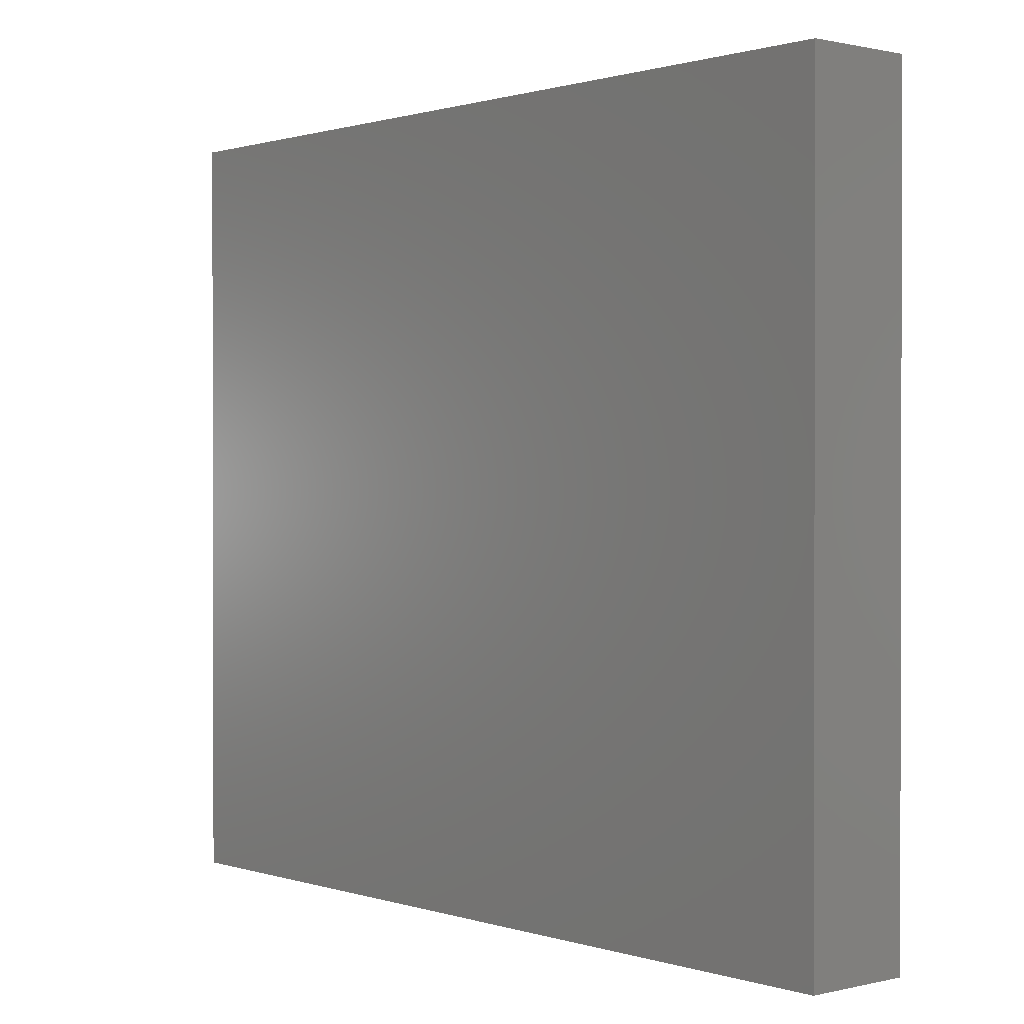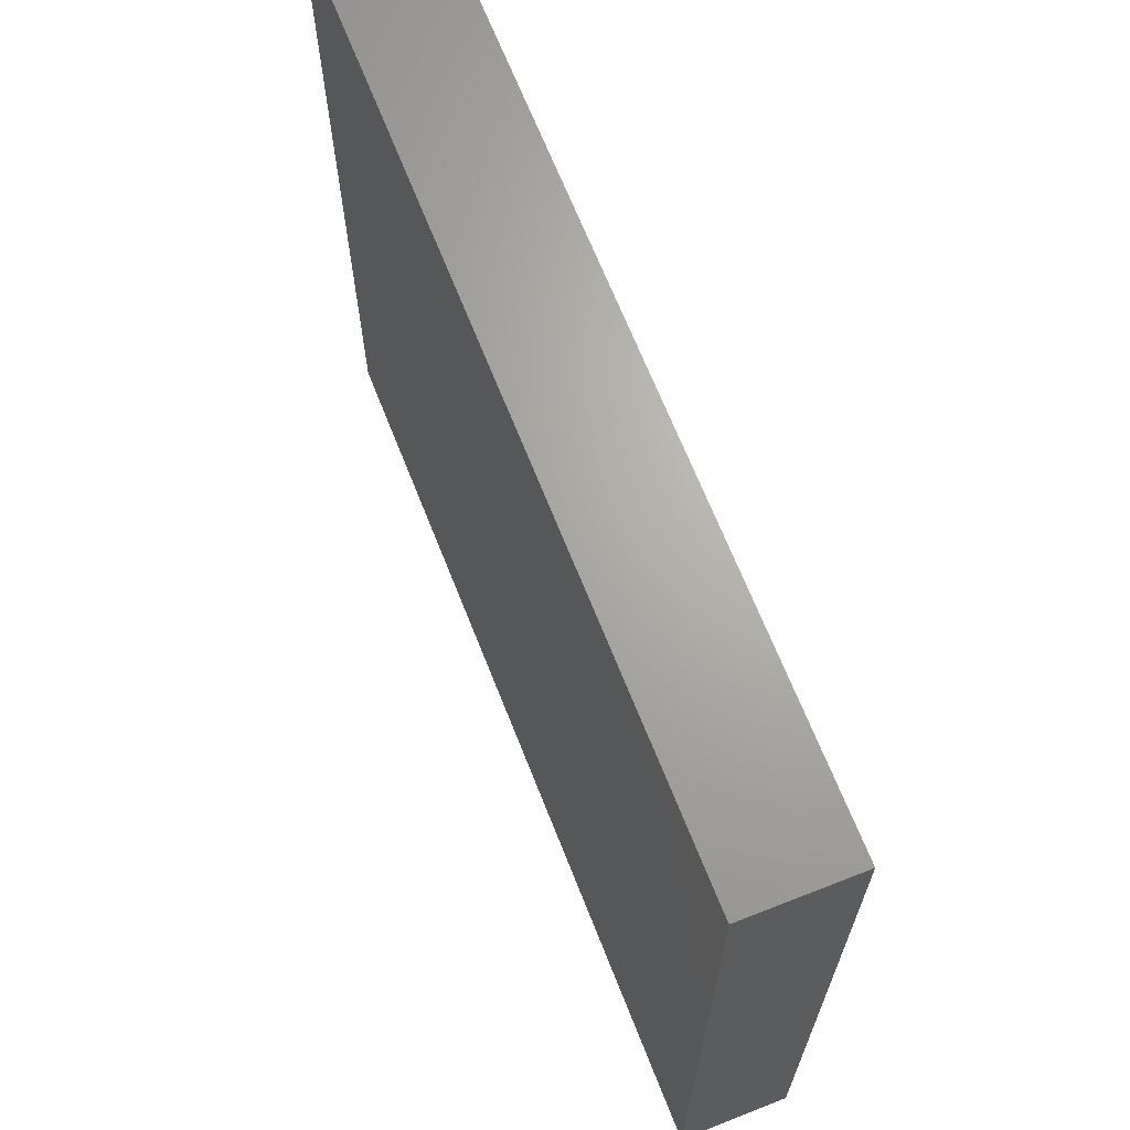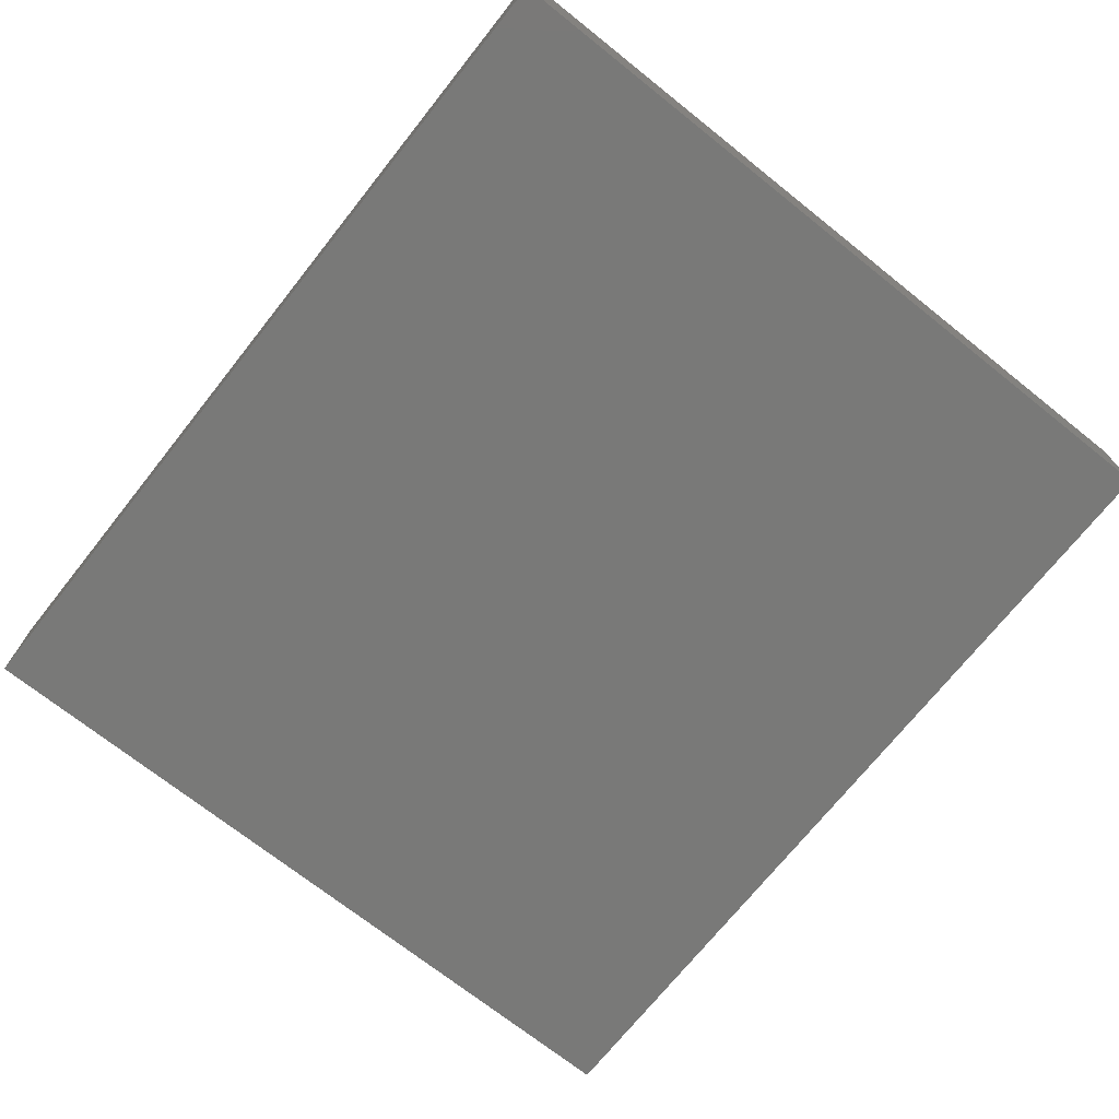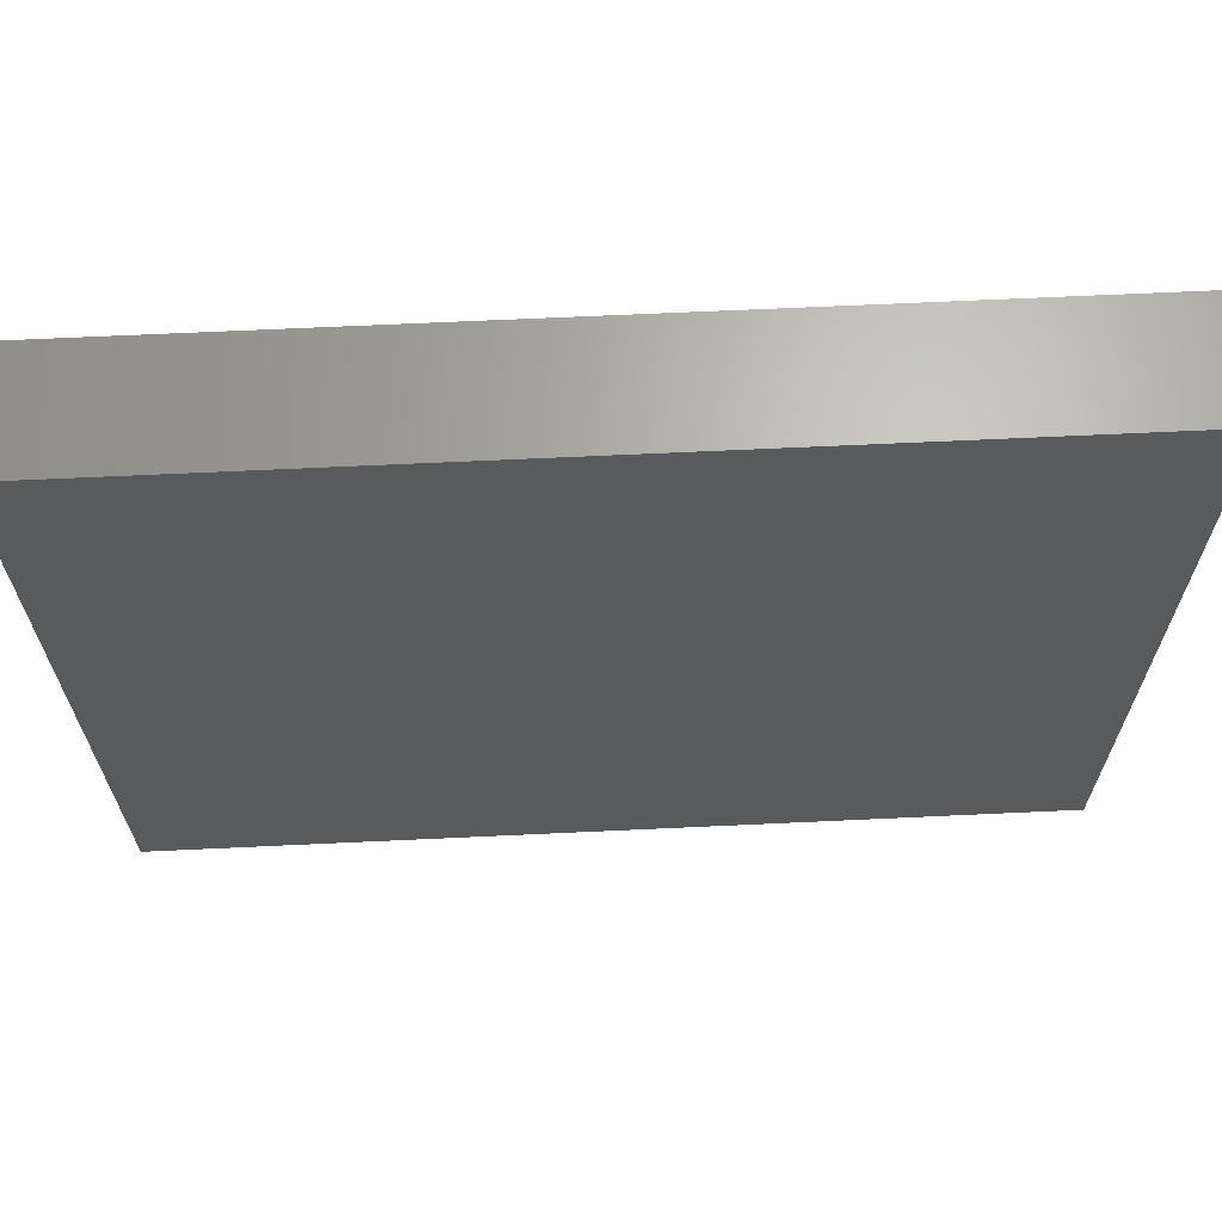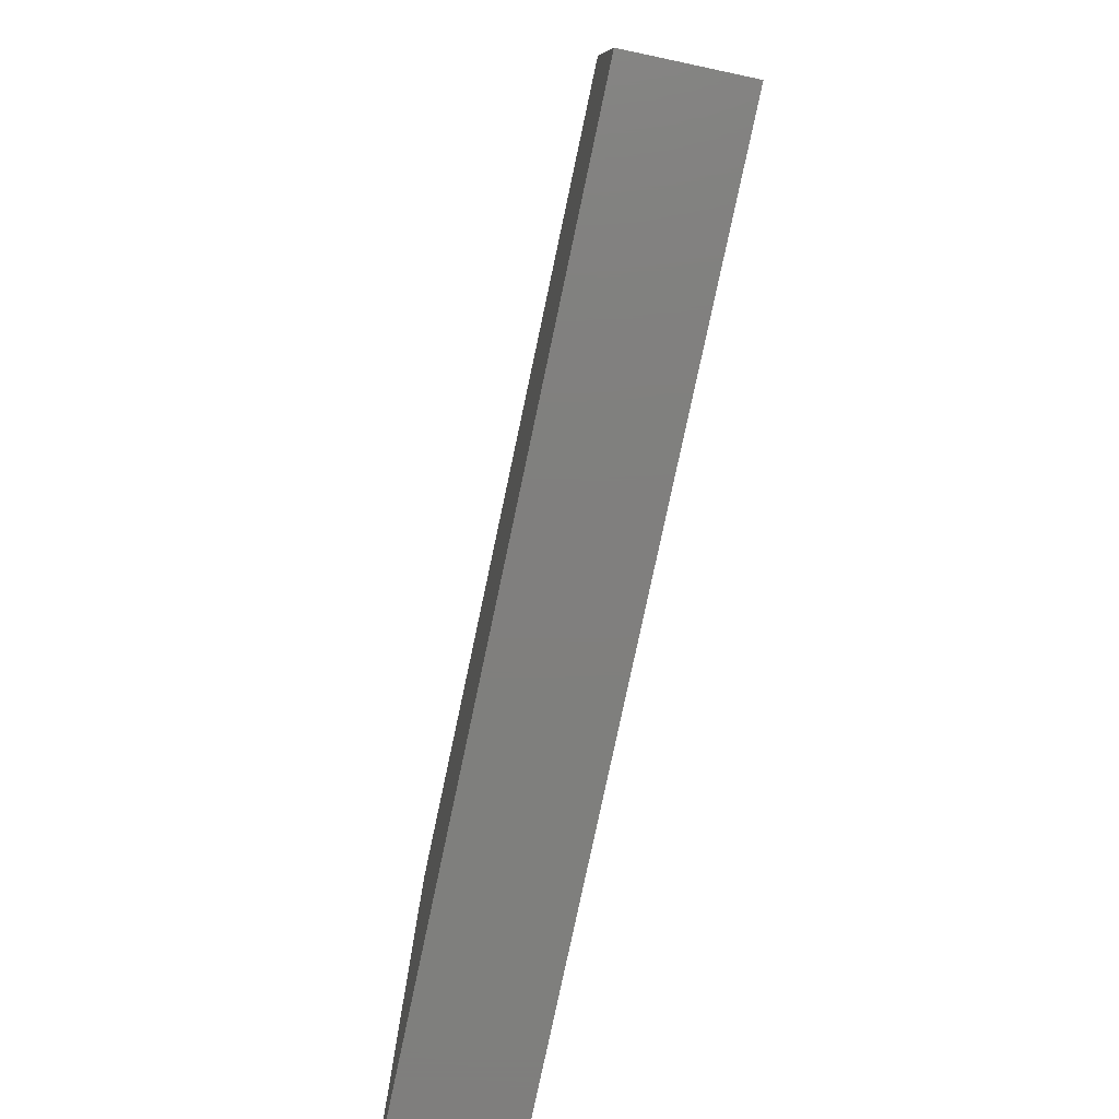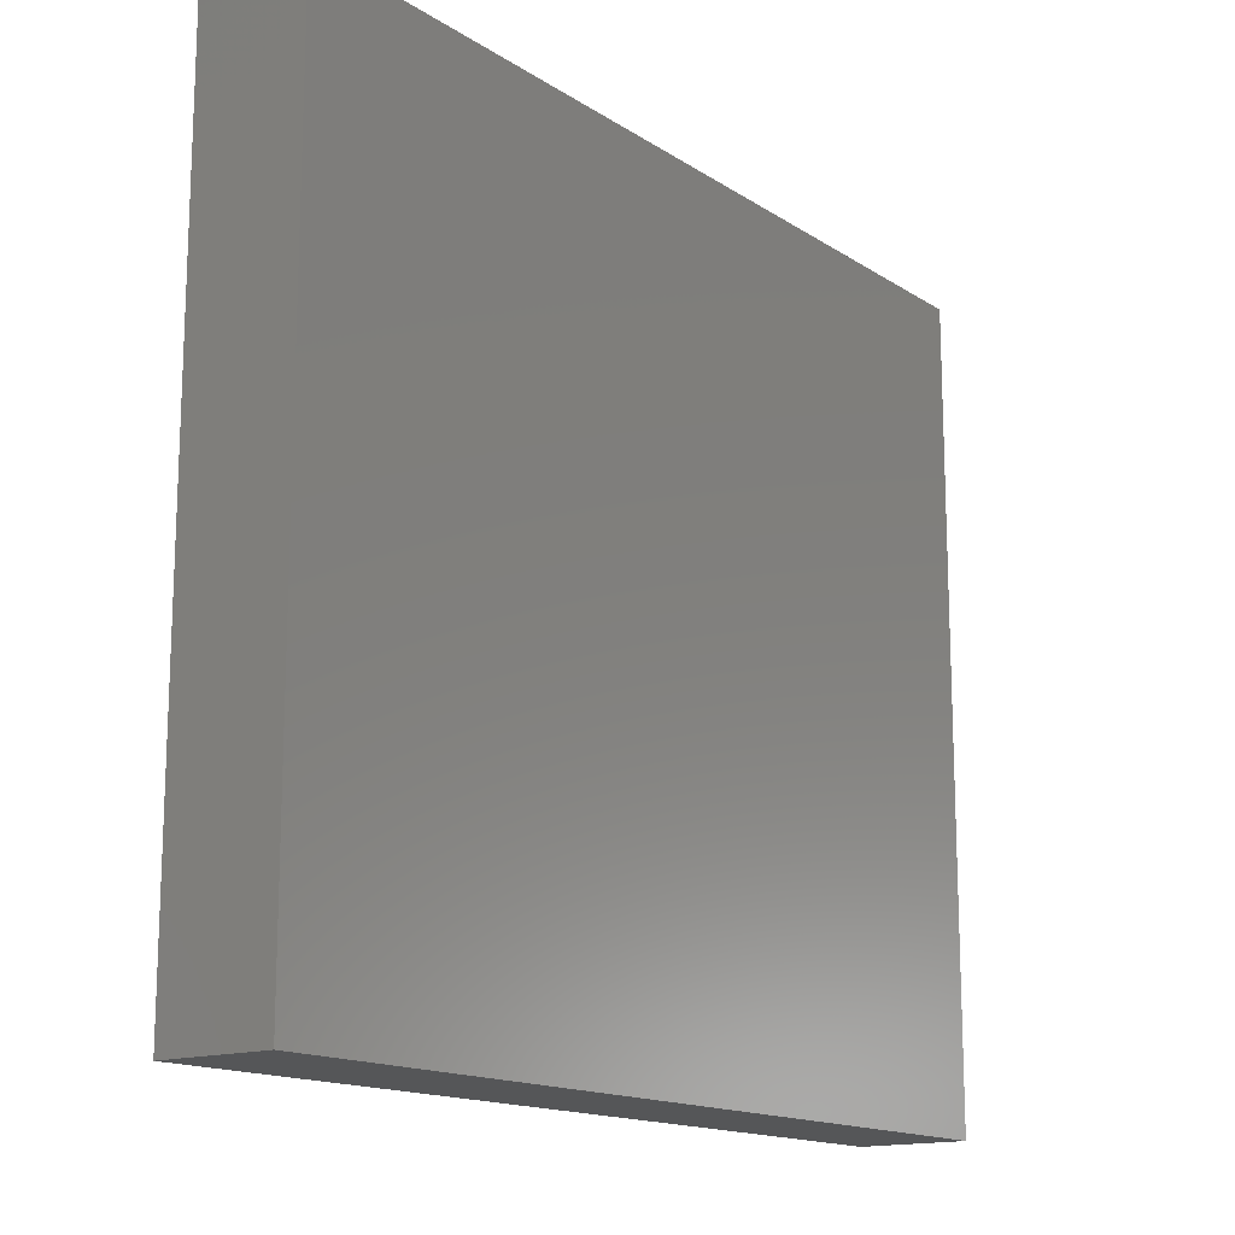
<metadata>
{"format":"stl","ext":"stl","renderer":"f3d","projection":"perspective","resolution":1024,"background":"white","views":[{"elev":0.8,"azim":-130.7,"up":"+Y"},{"elev":67.0,"azim":68.5,"up":"+Y"},{"elev":-71.6,"azim":-128.5,"up":"+Z"},{"elev":66.5,"azim":177.3,"up":"+Y"},{"elev":-79.3,"azim":78.0,"up":"+Y"},{"elev":-15.1,"azim":-53.4,"up":"+Y"}]}
</metadata>
<code>
# stl→obj: 8 verts, 12 faces
v 0 11.5 1.6
v 13 0 1.6
v 13 11.5 1.6
v 0 0 1.6
v 0 0 0
v 13 11.5 0
v 13 0 0
v 0 11.5 0
f 1 2 3
f 2 1 4
f 5 6 7
f 6 5 8
f 5 2 4
f 2 5 7
f 2 6 3
f 6 2 7
f 6 1 3
f 1 6 8
f 5 1 8
f 1 5 4

</code>
